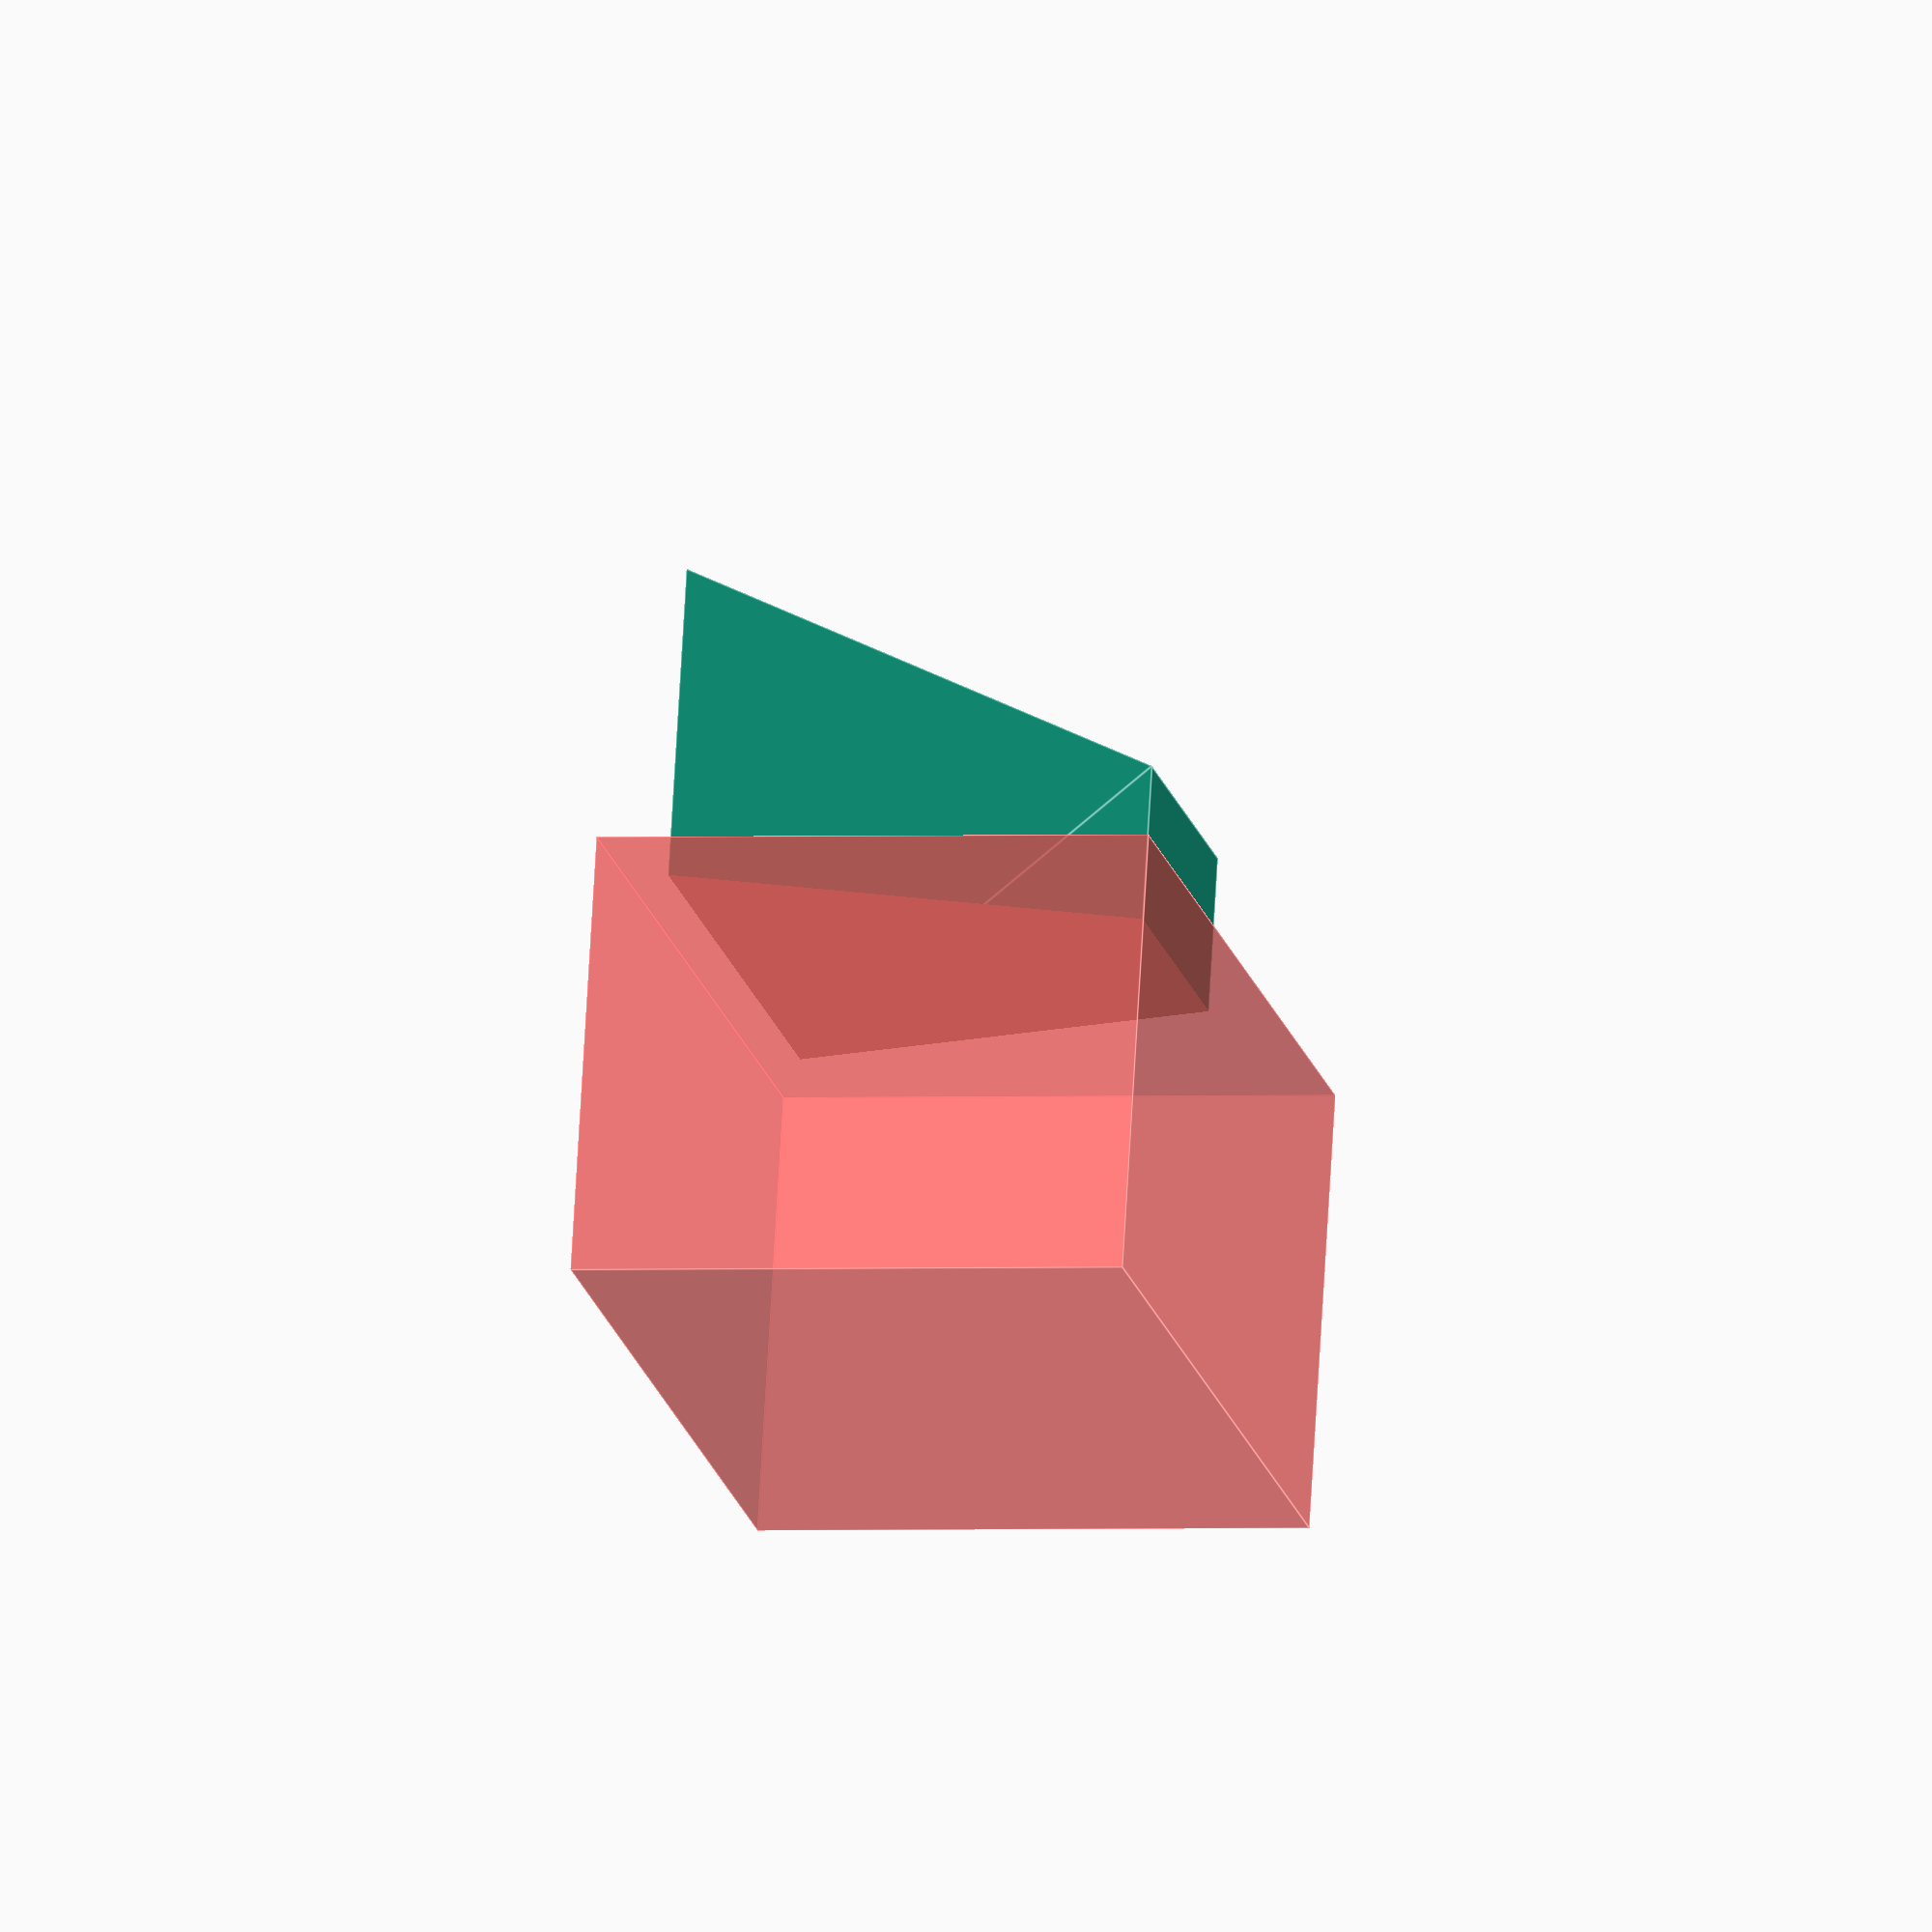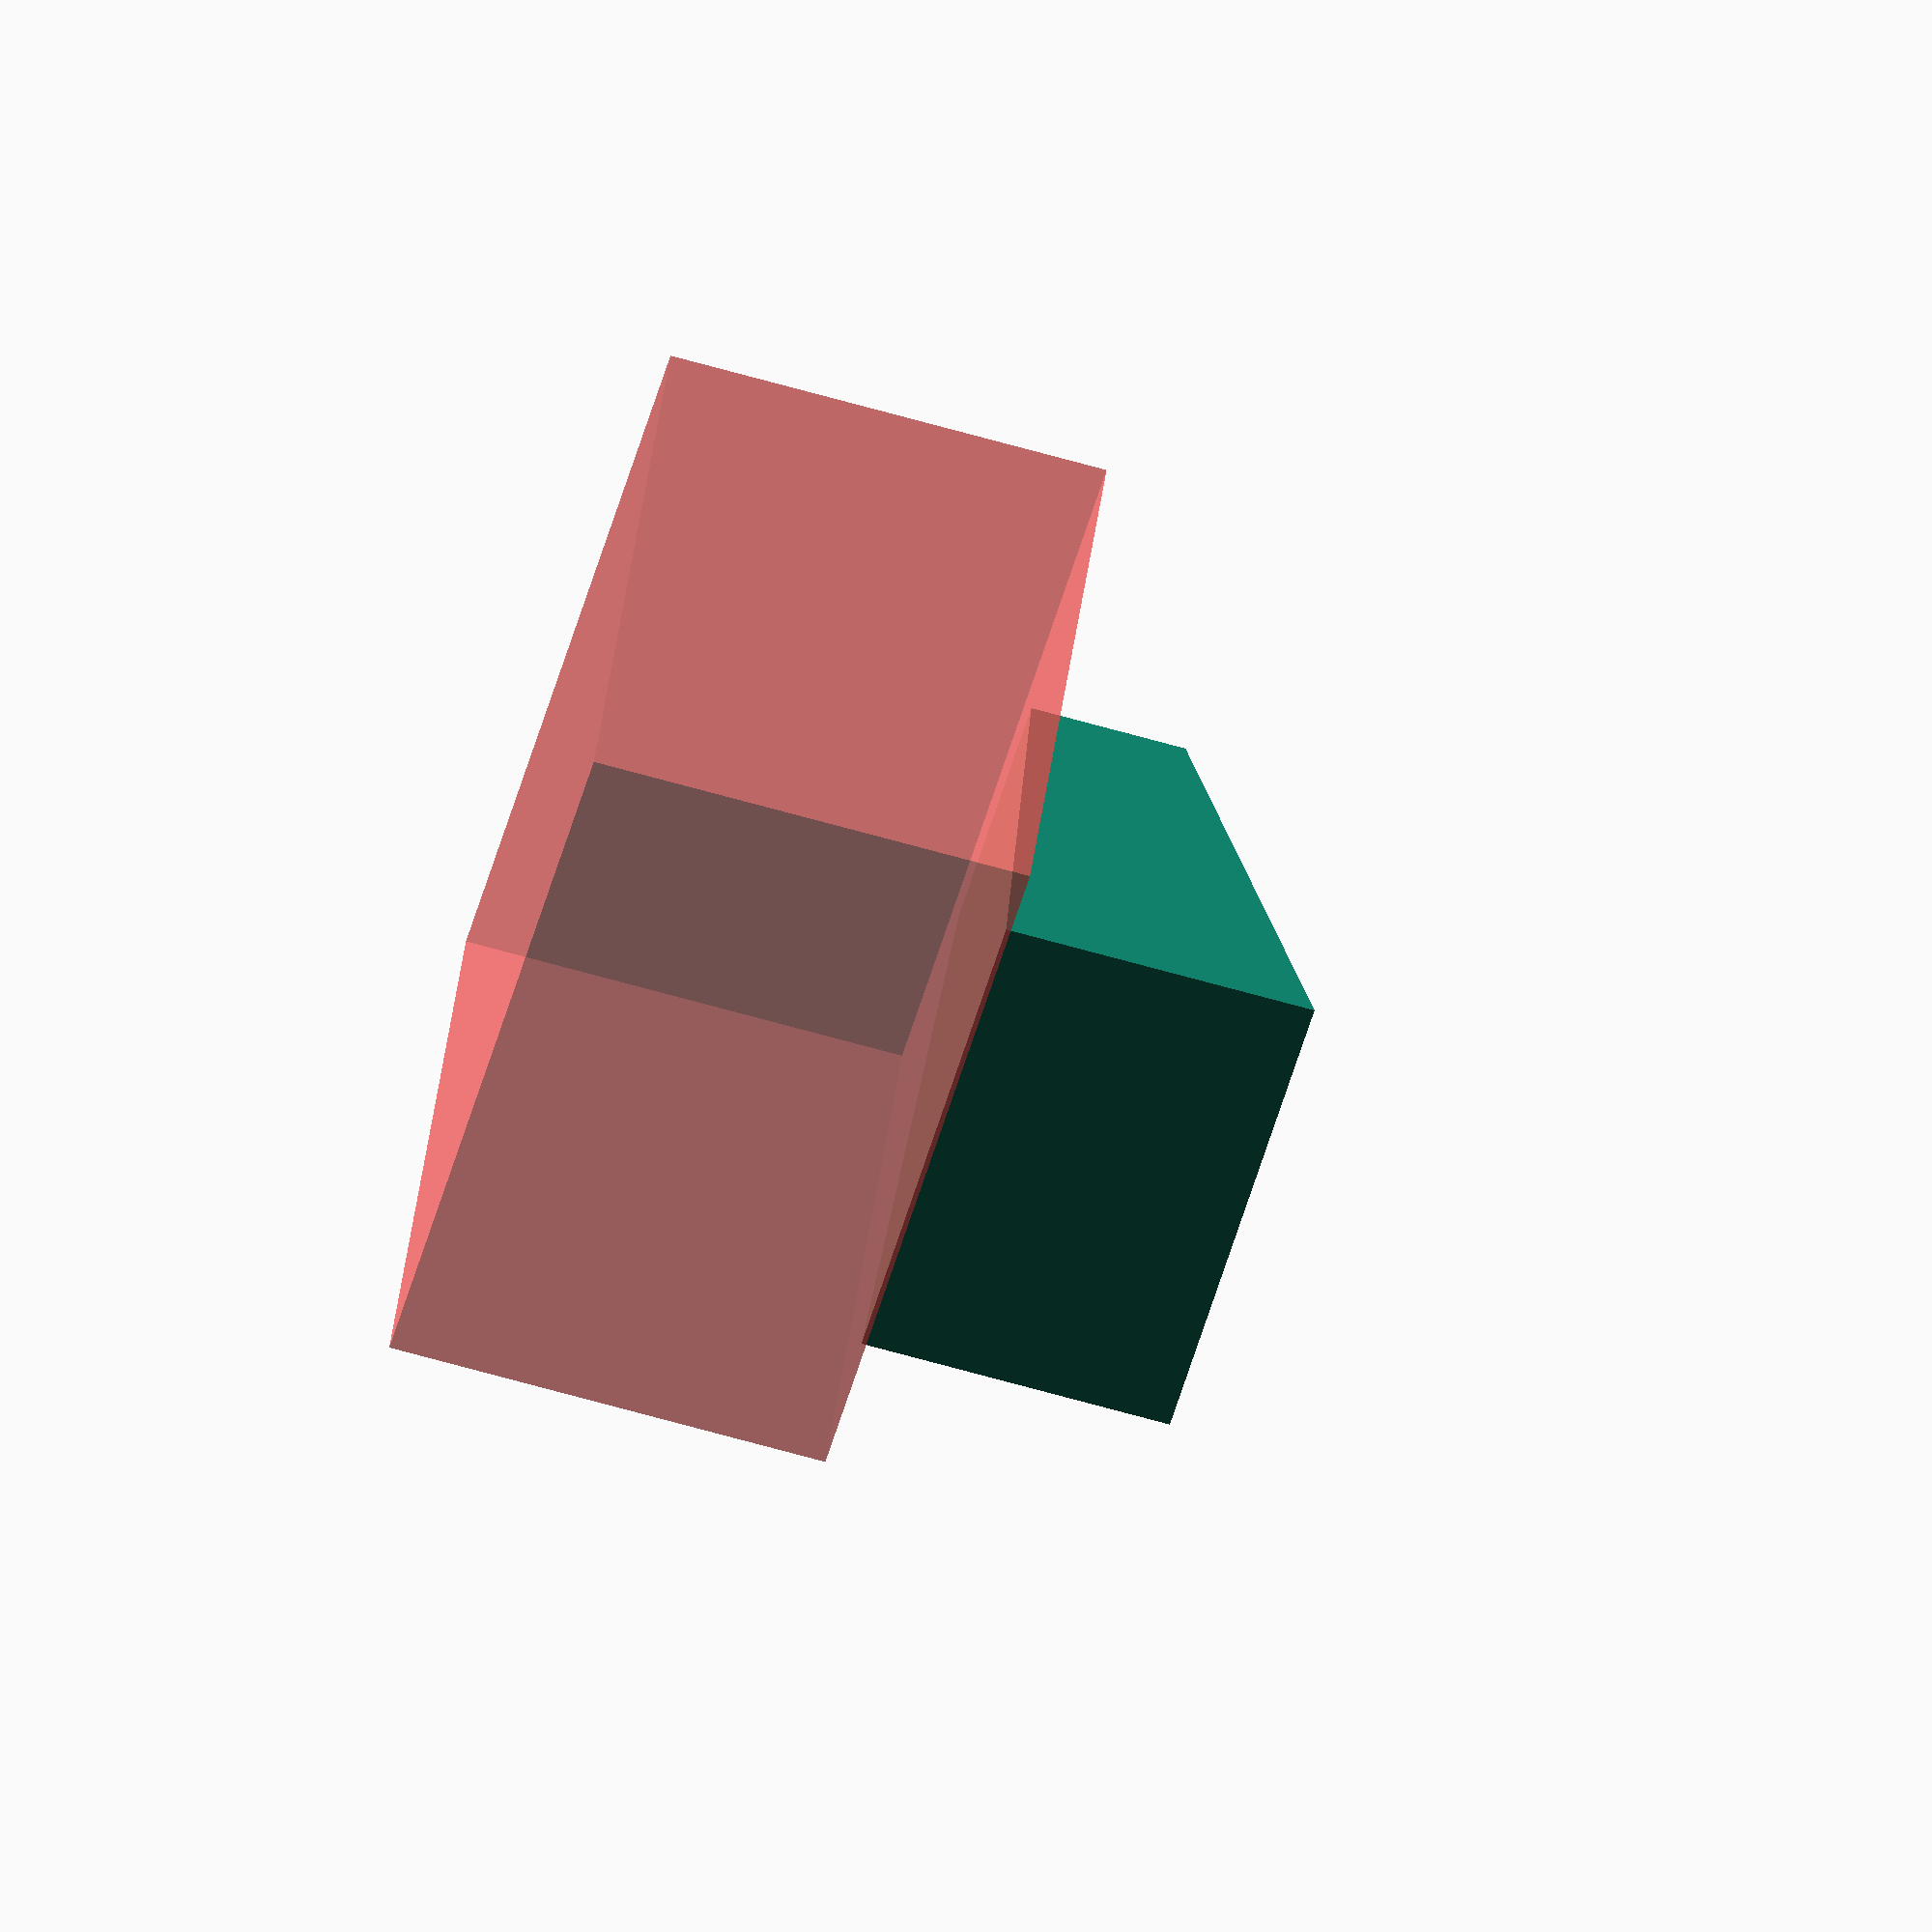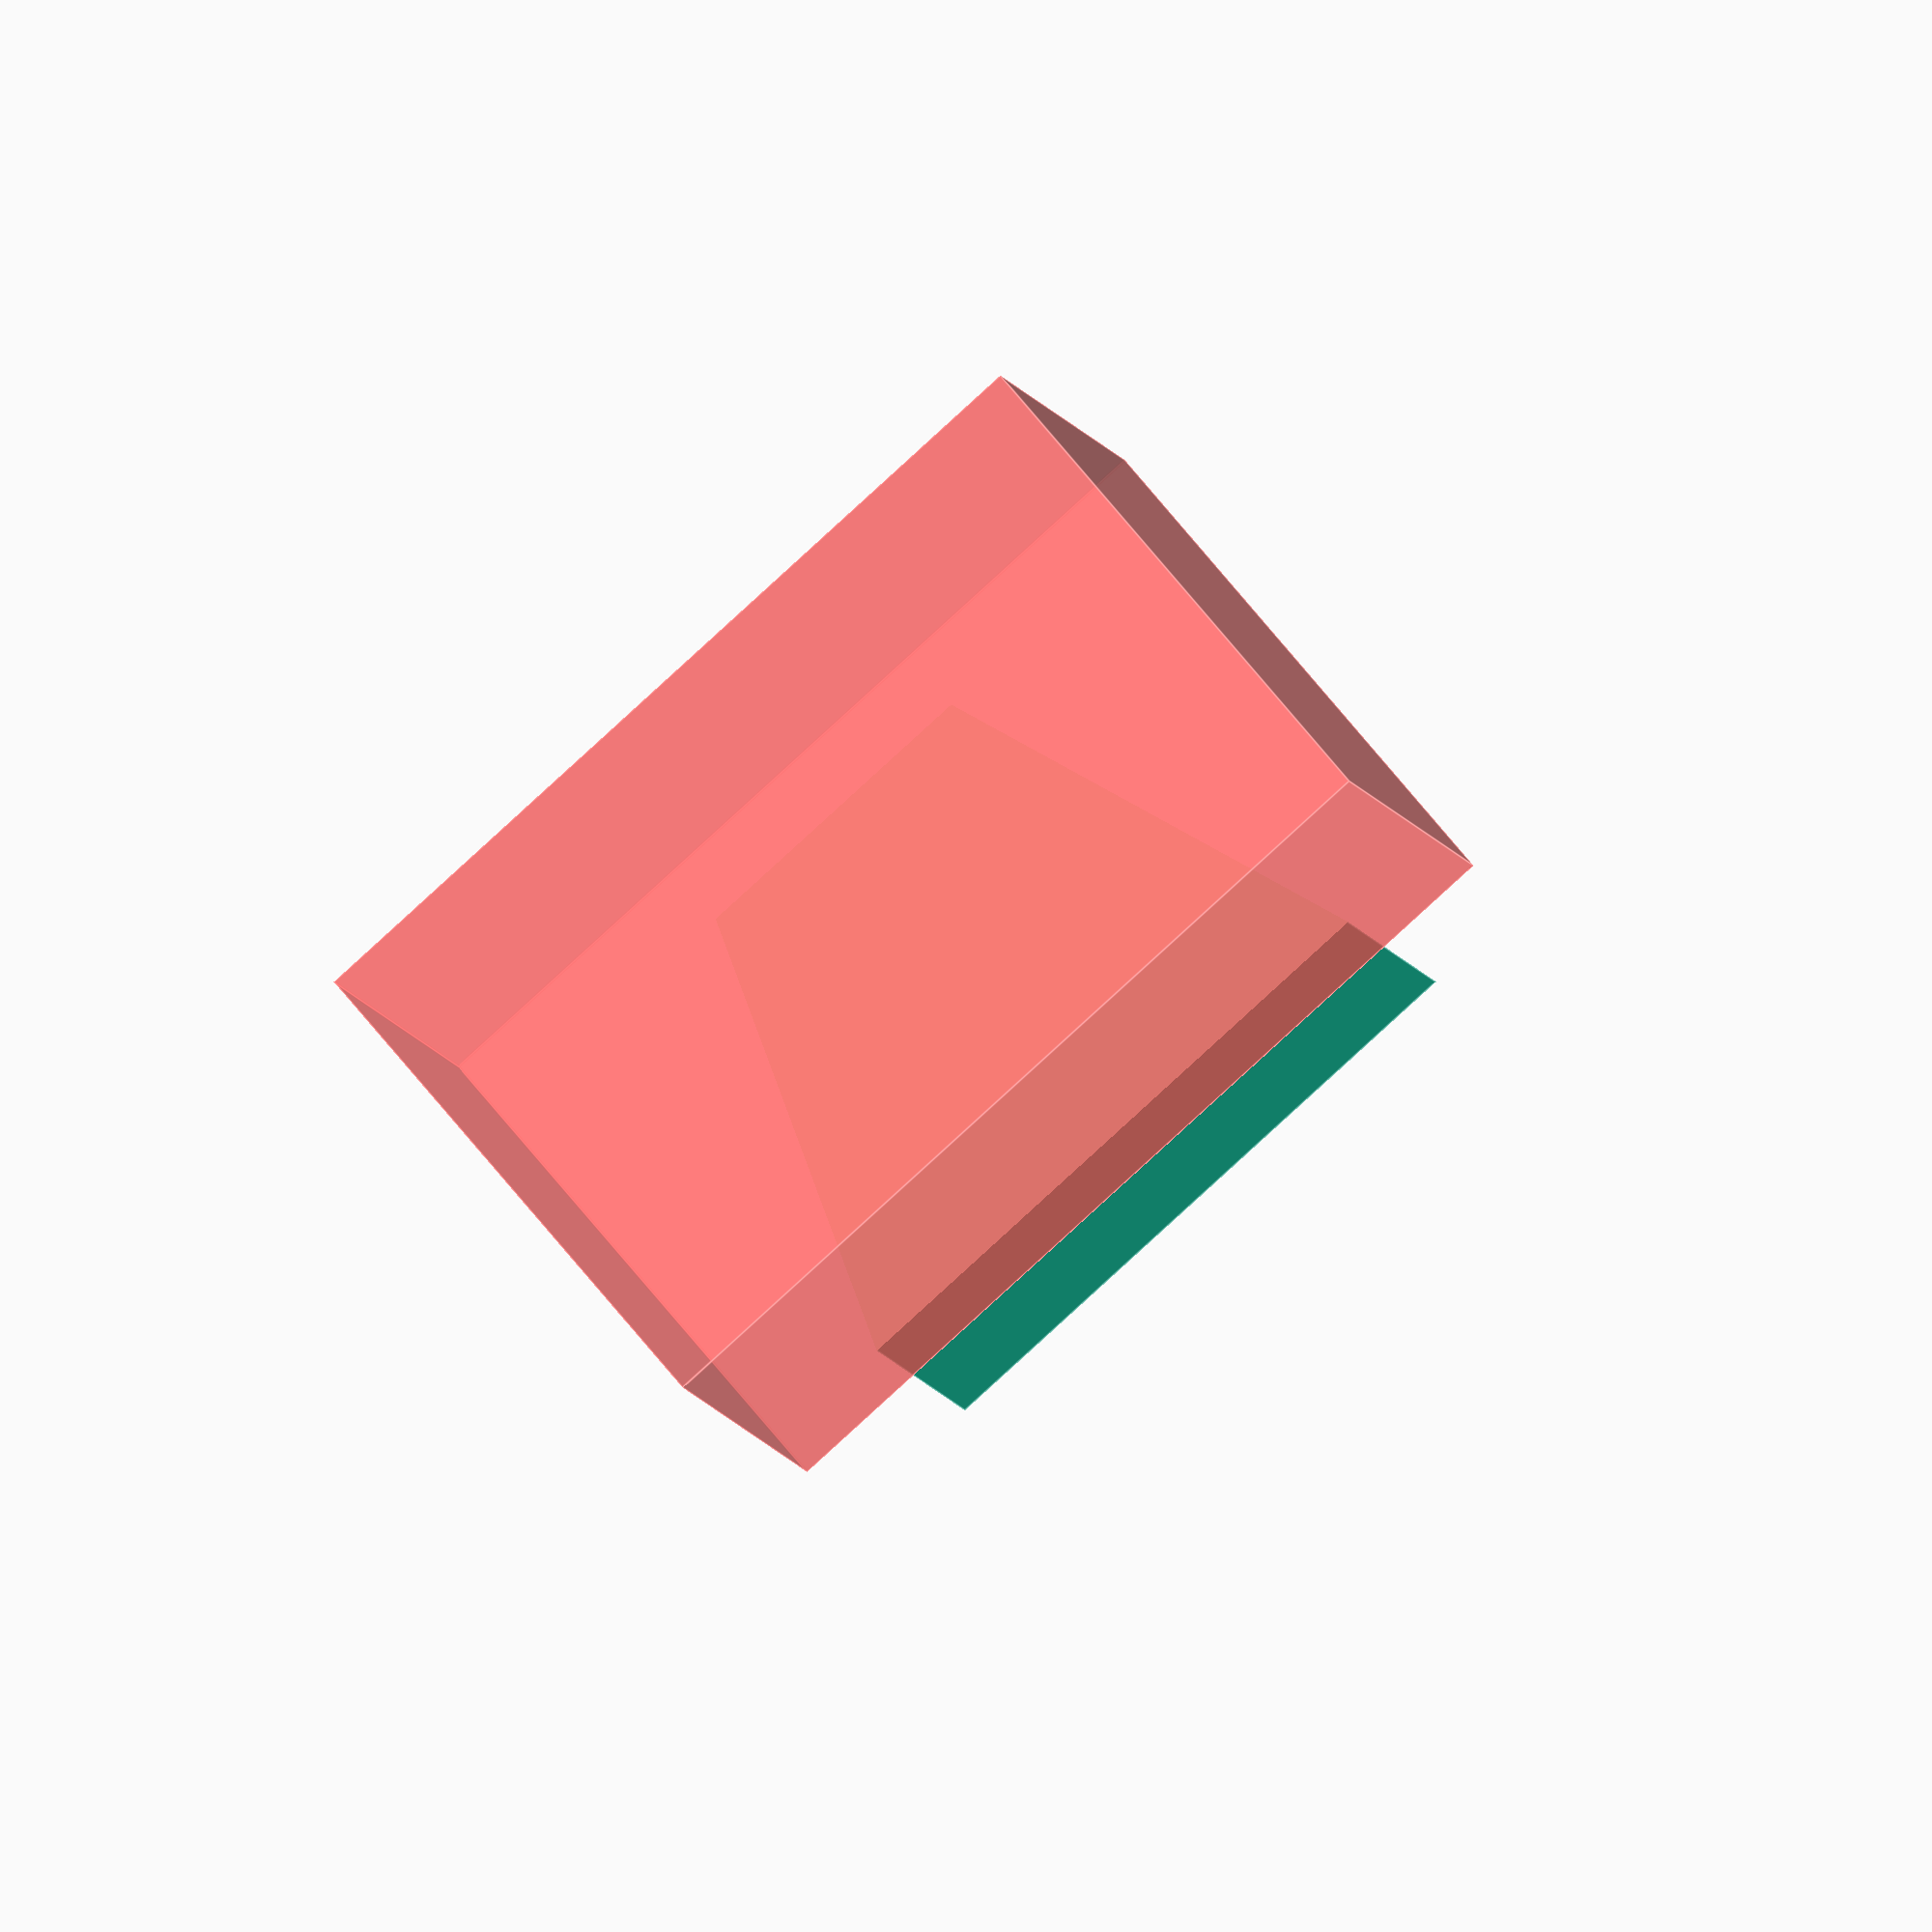
<openscad>
width=12;

backdepth=3;
backhang=40;

backwidth=1.8;

/*
cube([backhang, backdepth, width]);

translate([0, backdepth, 0]) {
  color("blue") {
    cube([10, backwidth, width]);
  }
}

fronthang=30;

translate([0, backdepth+backwidth, 0]) {
  color("red") {
    cube([fronthang, backdepth, width]);
  }
}
*/

hangerhang = 15;
hanger_length = 60;

/*
translate([fronthang-hangerhang, backdepth+backdepth+backwidth, 0]) {
  color("orange") {
    cube([hangerhang, hanger_length, width]);
  }
}

hook_height = 20;

translate([fronthang-hook_height, backdepth+backdepth+backwidth+hanger_length, 0]) {
  color("green") {
    cube([hook_height, backdepth, width]);
  }
}
*/

difference() {
rotate([0, 0, 45]) {
cylinder(20,20,10,$fn=4);
}
#translate([-20, 0, -2]) {
cube([40, 20, 25]);
}
}

</openscad>
<views>
elev=181.2 azim=15.6 roll=257.6 proj=o view=edges
elev=133.5 azim=256.8 roll=352.2 proj=o view=solid
elev=294.2 azim=20.5 roll=141.9 proj=o view=edges
</views>
